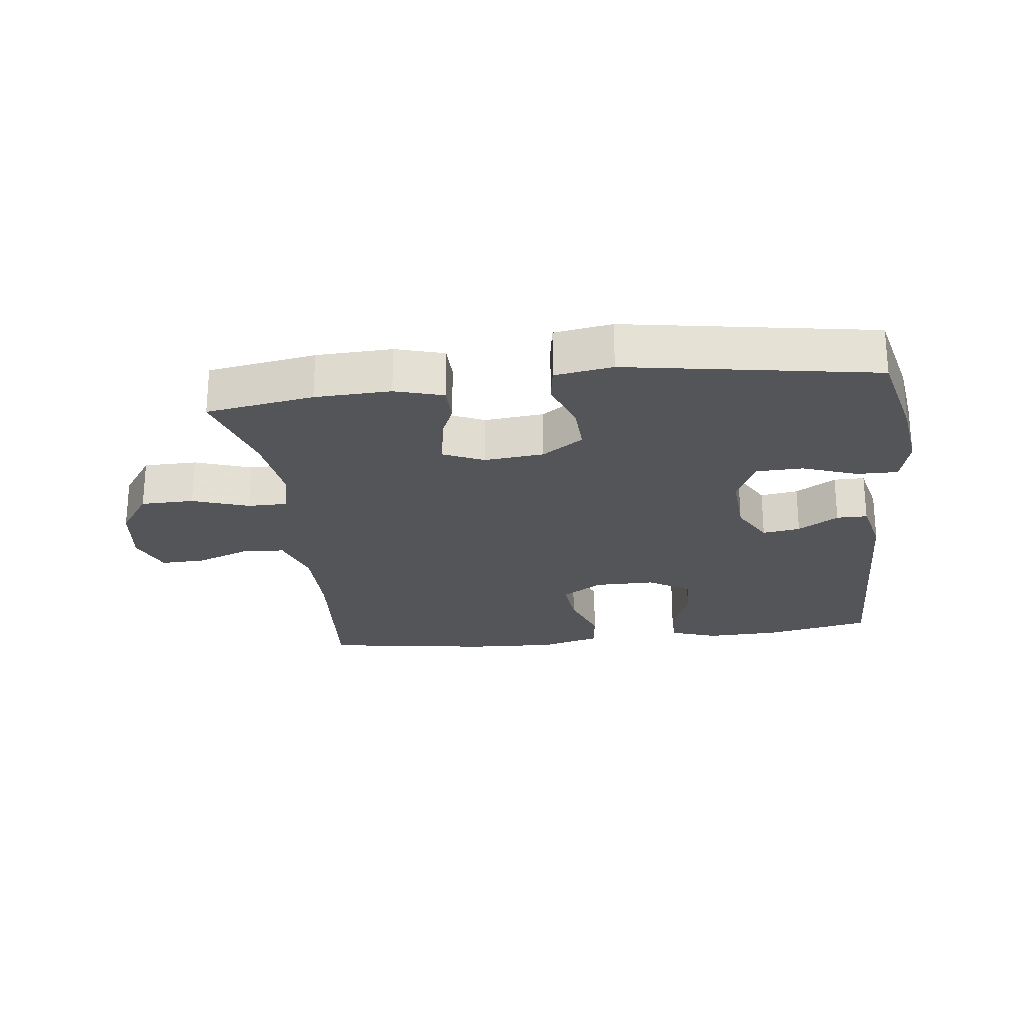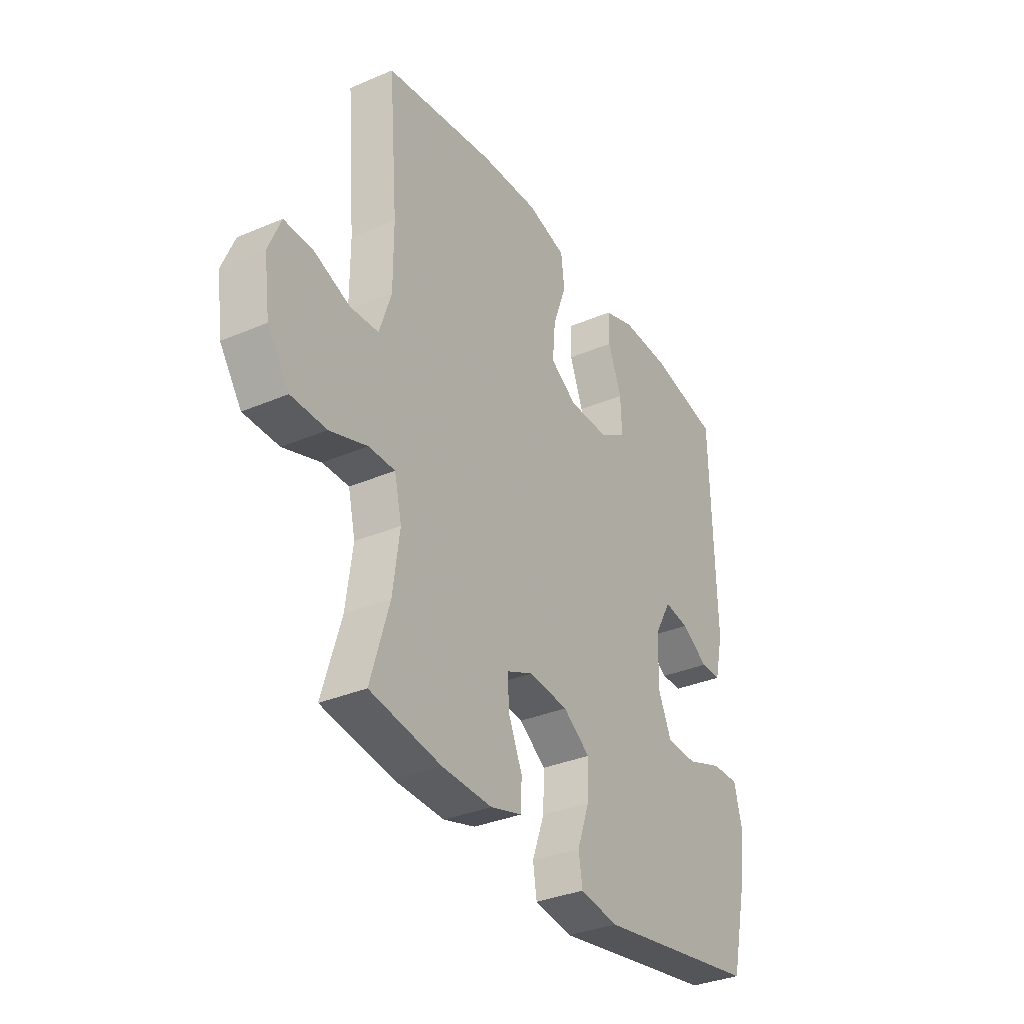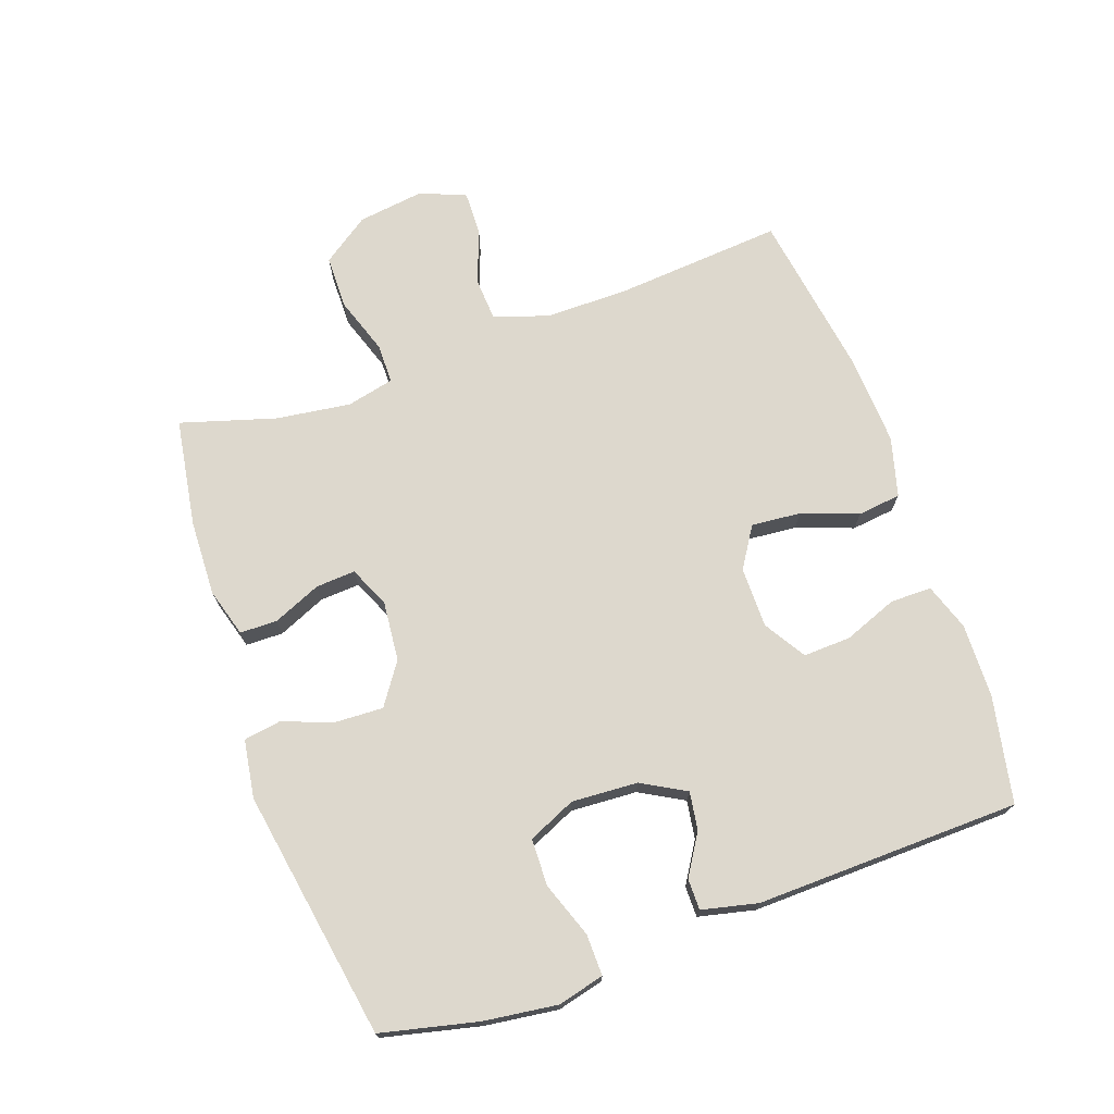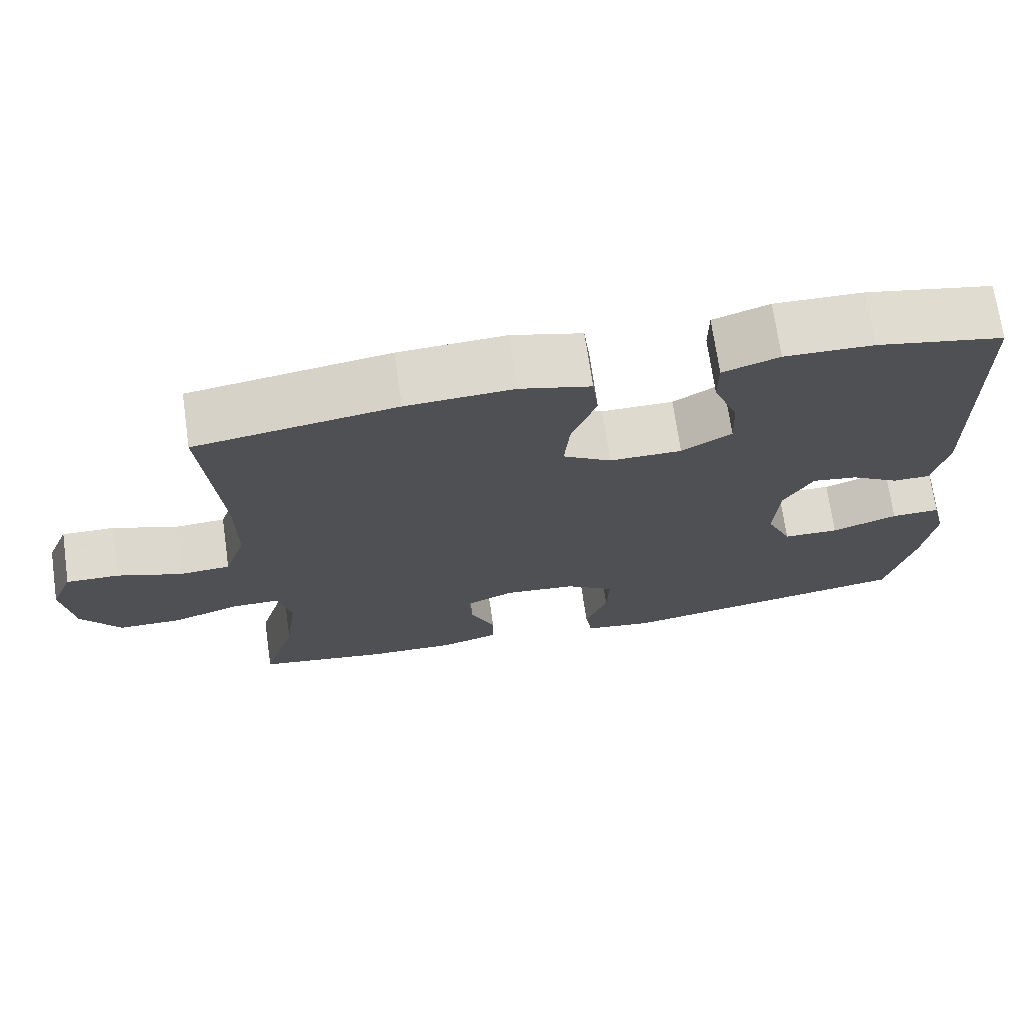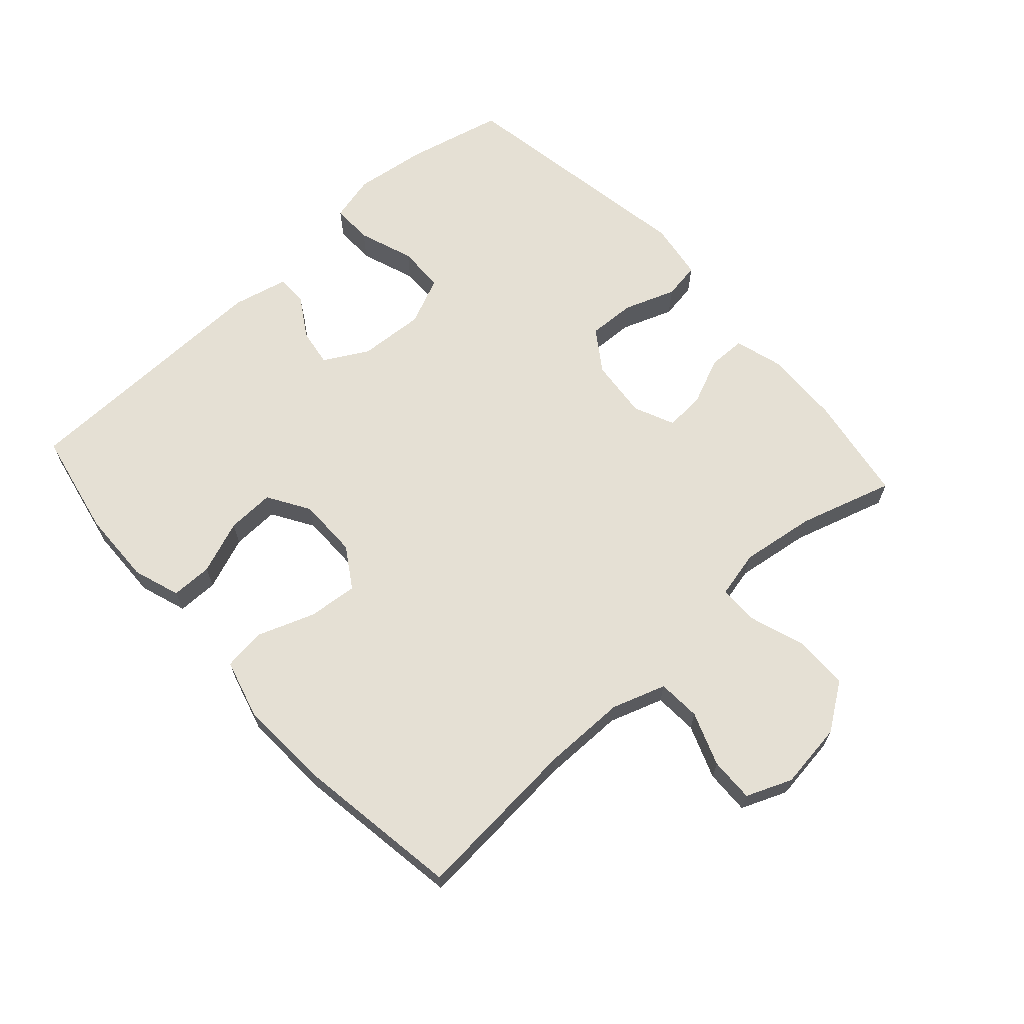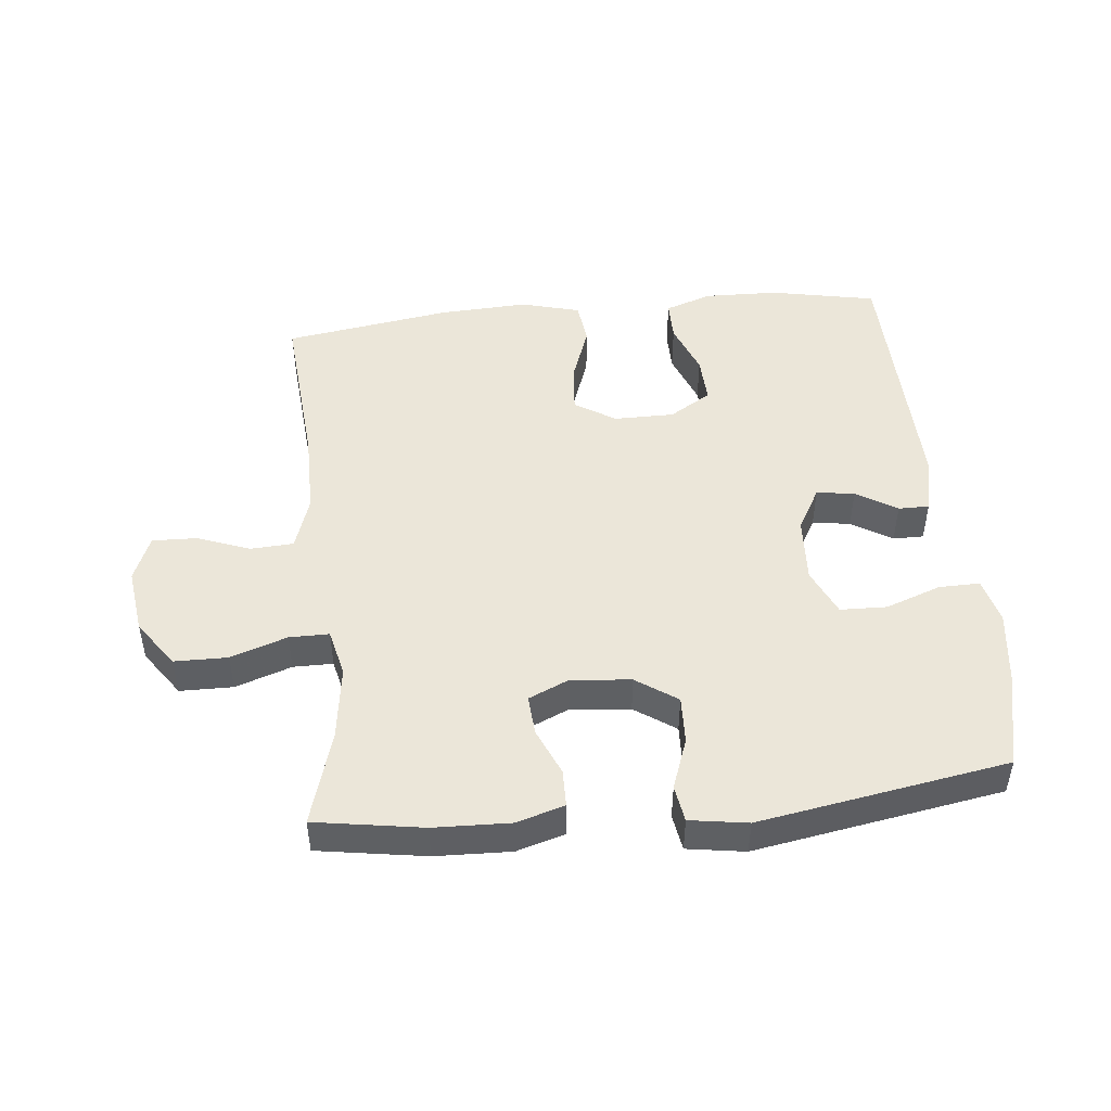
<metadata>
{"format":"obj","ext":"obj","renderer":"f3d","projection":"perspective","resolution":1024,"background":"white","views":[{"elev":-24.3,"azim":-173.0,"up":"+Y"},{"elev":-33.8,"azim":120.2,"up":"+Z"},{"elev":72.2,"azim":-109.5,"up":"+Y"},{"elev":71.2,"azim":171.8,"up":"+Z"},{"elev":65.8,"azim":48.0,"up":"+Y"},{"elev":47.9,"azim":174.1,"up":"+Y"}]}
</metadata>
<code>
v -0.5 0.07 0.5
v -0.335 0.07 0.533
v -0.22 0.07 0.536
v -0.147 0.07 0.511
v -0.147 0.07 0.447
v -0.179 0.07 0.364
v -0.182 0.07 0.29
v -0.117 0.07 0.25
v -0.023 0.07 0.25
v 0.04 0.07 0.29
v 0.033 0.07 0.367
v 0.001 0.07 0.455
v 0.009 0.07 0.522
v 0.101 0.07 0.547
v 0.24 0.07 0.54
v 0.5 0.07 0.5
v 0.479 0.07 0.238
v 0.479 0.07 0.11
v 0.507 0.07 0.026
v 0.574 0.07 0.022
v 0.657 0.07 0.053
v 0.726 0.07 0.055
v 0.755 0.07 -0.016
v 0.741 0.07 -0.119
v 0.69 0.07 -0.192
v 0.607 0.07 -0.193
v 0.519 0.07 -0.163
v 0.457 0.07 -0.163
v 0.44 0.07 -0.237
v 0.456 0.07 -0.353
v 0.5 0.07 -0.5
v 0.332 0.07 -0.527
v 0.214 0.07 -0.531
v 0.139 0.07 -0.509
v 0.138 0.07 -0.451
v 0.17 0.07 -0.377
v 0.174 0.07 -0.315
v 0.111 0.07 -0.287
v 0.018 0.07 -0.296
v -0.046 0.07 -0.34
v -0.043 0.07 -0.414
v -0.014 0.07 -0.494
v -0.023 0.07 -0.551
v -0.113 0.07 -0.565
v -0.5 0.07 -0.5
v -0.535 0.07 -0.35
v -0.55 0.07 -0.236
v -0.532 0.07 -0.164
v -0.468 0.07 -0.165
v -0.382 0.07 -0.196
v -0.309 0.07 -0.194
v -0.276 0.07 -0.12
v -0.282 0.07 -0.017
v -0.32 0.07 0.051
v -0.379 0.07 0.042
v -0.442 0.07 0.003
v -0.49 0.07 0.003
v -0.51 0.07 0.09
v -0.5 0 0.5
v -0.335 0 0.533
v -0.22 0 0.536
v -0.147 0 0.511
v -0.147 0 0.447
v -0.179 0 0.364
v -0.182 0 0.29
v -0.117 0 0.25
v -0.023 0 0.25
v 0.04 0 0.29
v 0.033 0 0.367
v 0.001 0 0.455
v 0.009 0 0.522
v 0.101 0 0.547
v 0.24 0 0.54
v 0.5 0 0.5
v 0.479 0 0.238
v 0.479 0 0.11
v 0.507 0 0.026
v 0.574 0 0.022
v 0.657 0 0.053
v 0.726 0 0.055
v 0.755 0 -0.016
v 0.741 0 -0.119
v 0.69 0 -0.192
v 0.607 0 -0.193
v 0.519 0 -0.163
v 0.457 0 -0.163
v 0.44 0 -0.237
v 0.456 0 -0.353
v 0.5 0 -0.5
v 0.332 0 -0.527
v 0.214 0 -0.531
v 0.139 0 -0.509
v 0.138 0 -0.451
v 0.17 0 -0.377
v 0.174 0 -0.315
v 0.111 0 -0.287
v 0.018 0 -0.296
v -0.046 0 -0.34
v -0.043 0 -0.414
v -0.014 0 -0.494
v -0.023 0 -0.551
v -0.113 0 -0.565
v -0.5 0 -0.5
v -0.535 0 -0.35
v -0.55 0 -0.236
v -0.532 0 -0.164
v -0.468 0 -0.165
v -0.382 0 -0.196
v -0.309 0 -0.194
v -0.276 0 -0.12
v -0.282 0 -0.017
v -0.32 0 0.051
v -0.379 0 0.042
v -0.442 0 0.003
v -0.49 0 0.003
v -0.51 0 0.09
f 55 56 57 58
f 54 55 58 1
f 53 54 1 2
f 47 48 49 50
f 47 50 51
f 46 47 51
f 45 46 51
f 44 45 51
f 41 42 43 44
f 40 41 44 51
f 39 40 51 52
f 33 34 35 36
f 33 36 37
f 30 31 32 33
f 29 30 33 37
f 28 29 37 38
f 24 25 26 27
f 24 27 28
f 23 24 28
f 20 21 22 23
f 19 20 23 28
f 18 19 28 38
f 14 15 16 17
f 11 12 13 14
f 10 11 14 17
f 9 10 17 18
f 3 4 5 6
f 53 2 3 6
f 53 6 7
f 52 53 7 8
f 18 38 39 52
f 8 9 18 52
f 116 115 114 113
f 59 116 113 112
f 60 59 112 111
f 108 107 106 105
f 109 108 105
f 109 105 104
f 109 104 103
f 109 103 102
f 102 101 100 99
f 109 102 99 98
f 110 109 98 97
f 94 93 92 91
f 95 94 91
f 91 90 89 88
f 95 91 88 87
f 96 95 87 86
f 85 84 83 82
f 86 85 82
f 86 82 81
f 81 80 79 78
f 86 81 78 77
f 96 86 77 76
f 75 74 73 72
f 72 71 70 69
f 75 72 69 68
f 76 75 68 67
f 64 63 62 61
f 64 61 60 111
f 65 64 111
f 66 65 111 110
f 110 97 96 76
f 110 76 67 66
f 1 59 60 2
f 2 60 61 3
f 3 61 62 4
f 4 62 63 5
f 5 63 64 6
f 6 64 65 7
f 7 65 66 8
f 8 66 67 9
f 9 67 68 10
f 10 68 69 11
f 11 69 70 12
f 12 70 71 13
f 13 71 72 14
f 14 72 73 15
f 15 73 74 16
f 16 74 75 17
f 17 75 76 18
f 18 76 77 19
f 19 77 78 20
f 20 78 79 21
f 21 79 80 22
f 22 80 81 23
f 23 81 82 24
f 24 82 83 25
f 25 83 84 26
f 26 84 85 27
f 27 85 86 28
f 28 86 87 29
f 29 87 88 30
f 30 88 89 31
f 31 89 90 32
f 32 90 91 33
f 33 91 92 34
f 34 92 93 35
f 35 93 94 36
f 36 94 95 37
f 37 95 96 38
f 38 96 97 39
f 39 97 98 40
f 40 98 99 41
f 41 99 100 42
f 42 100 101 43
f 43 101 102 44
f 44 102 103 45
f 45 103 104 46
f 46 104 105 47
f 47 105 106 48
f 48 106 107 49
f 49 107 108 50
f 50 108 109 51
f 51 109 110 52
f 52 110 111 53
f 53 111 112 54
f 54 112 113 55
f 55 113 114 56
f 56 114 115 57
f 57 115 116 58
f 58 116 59 1

</code>
